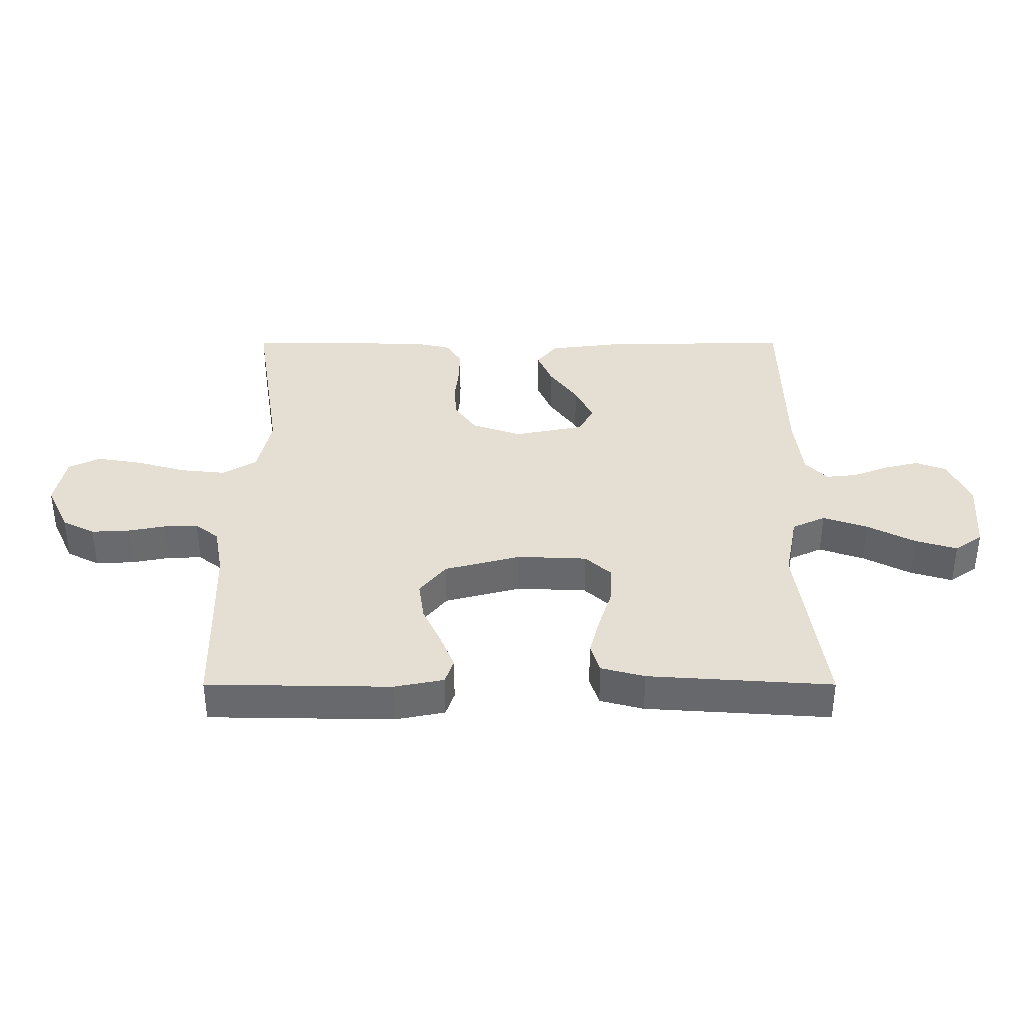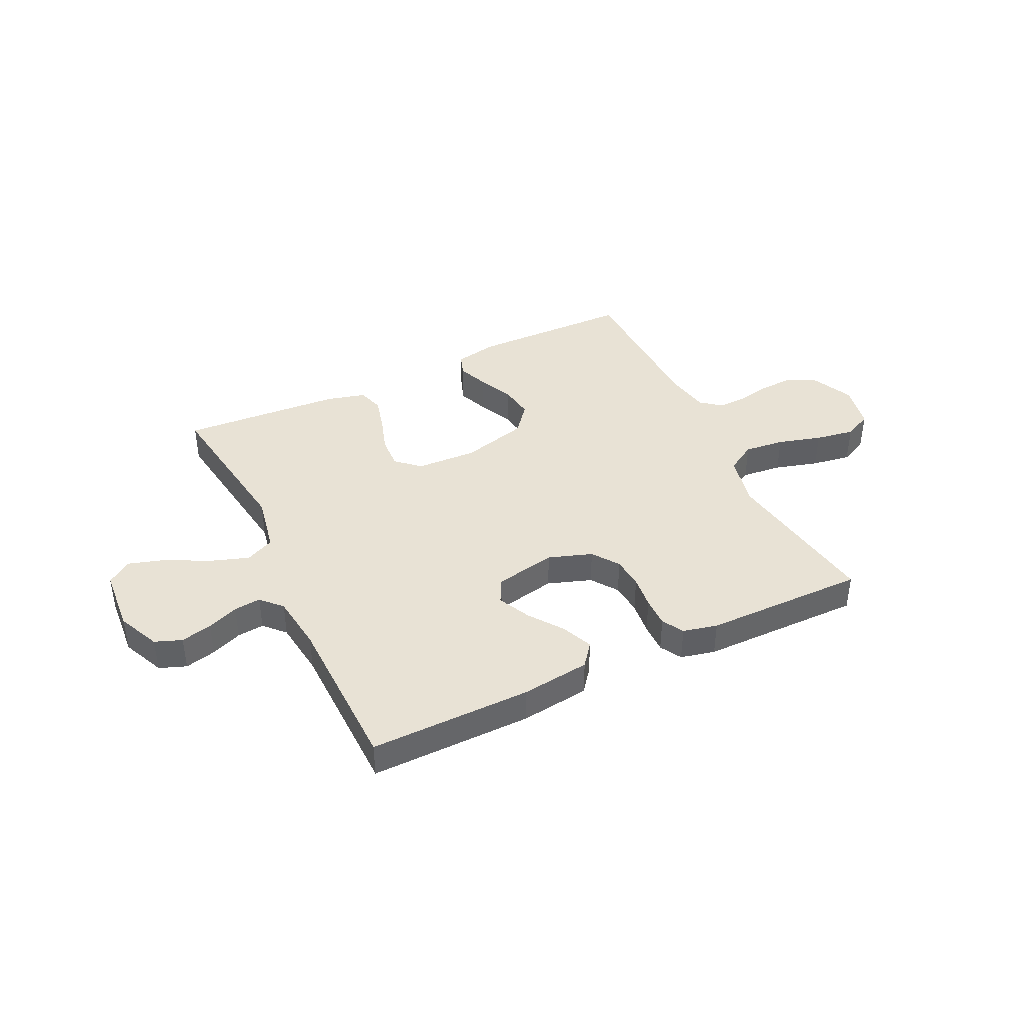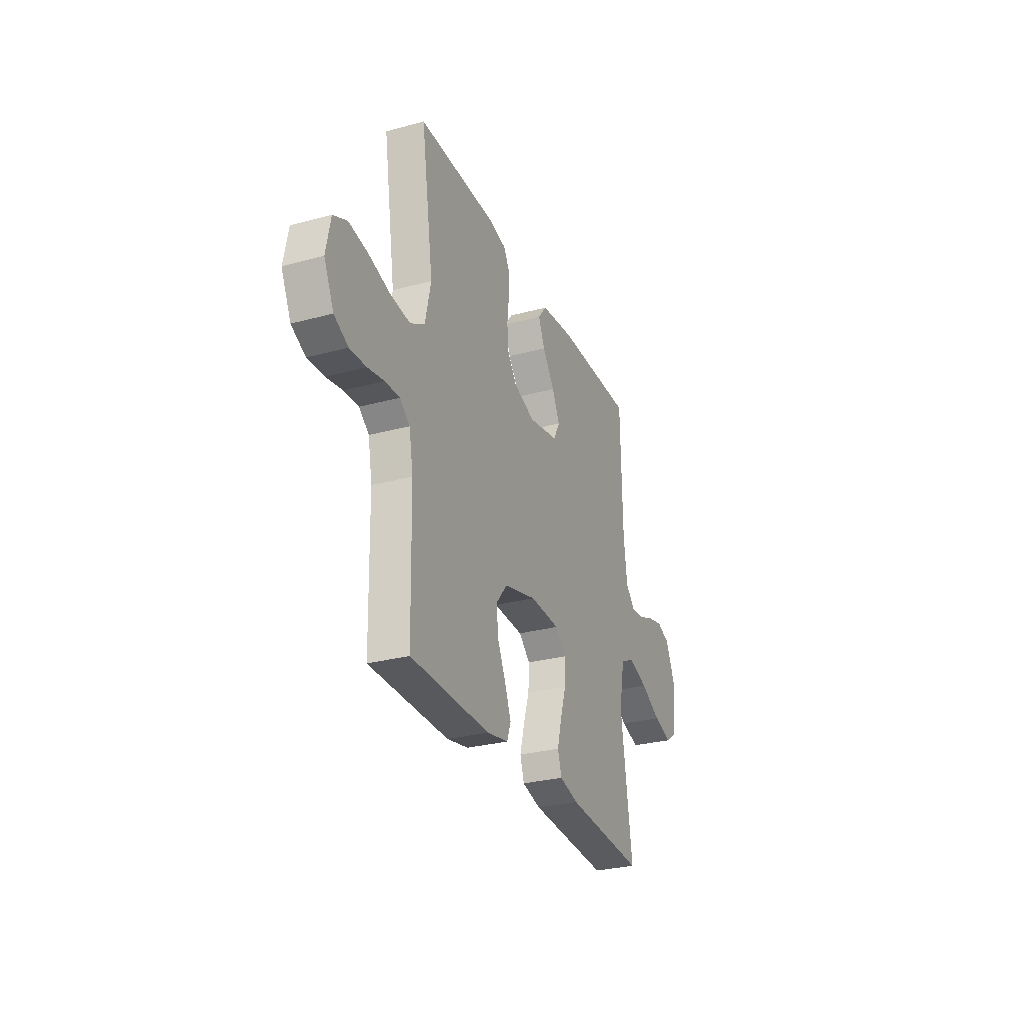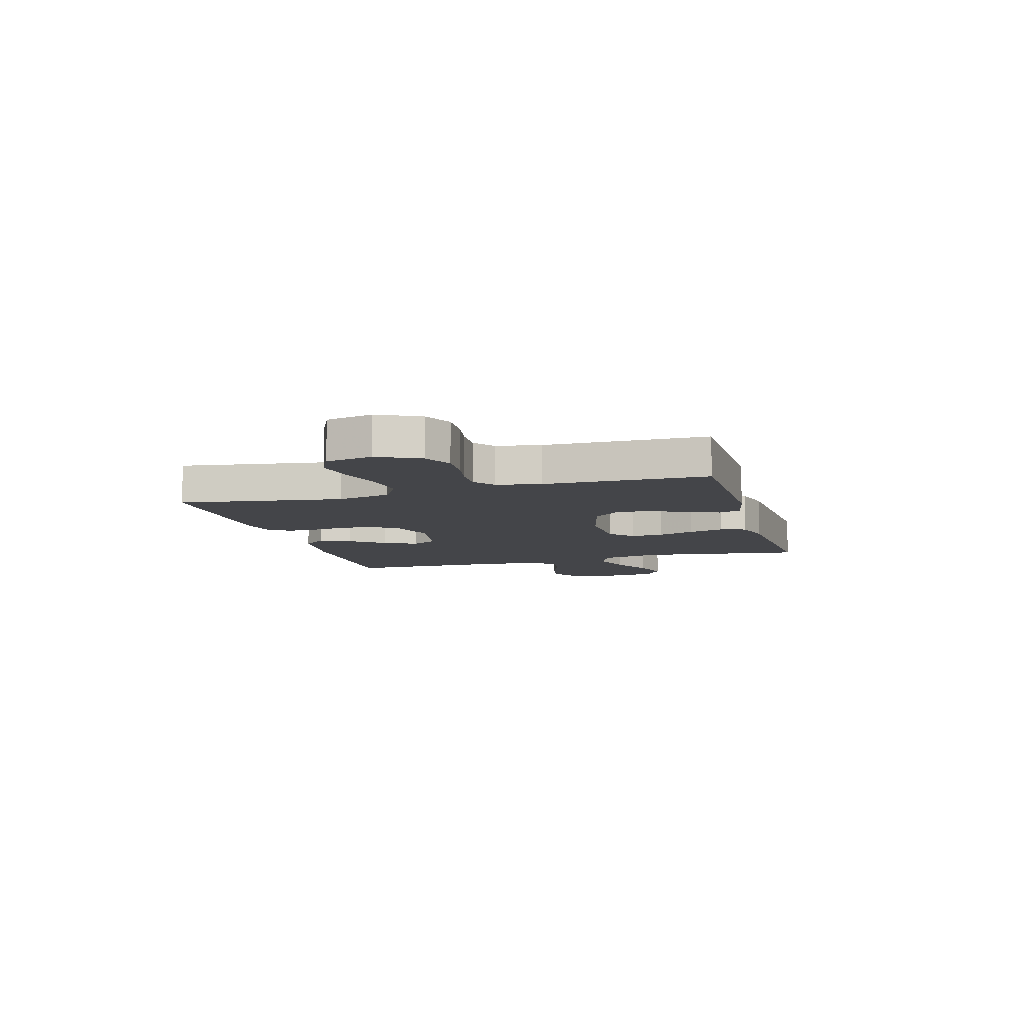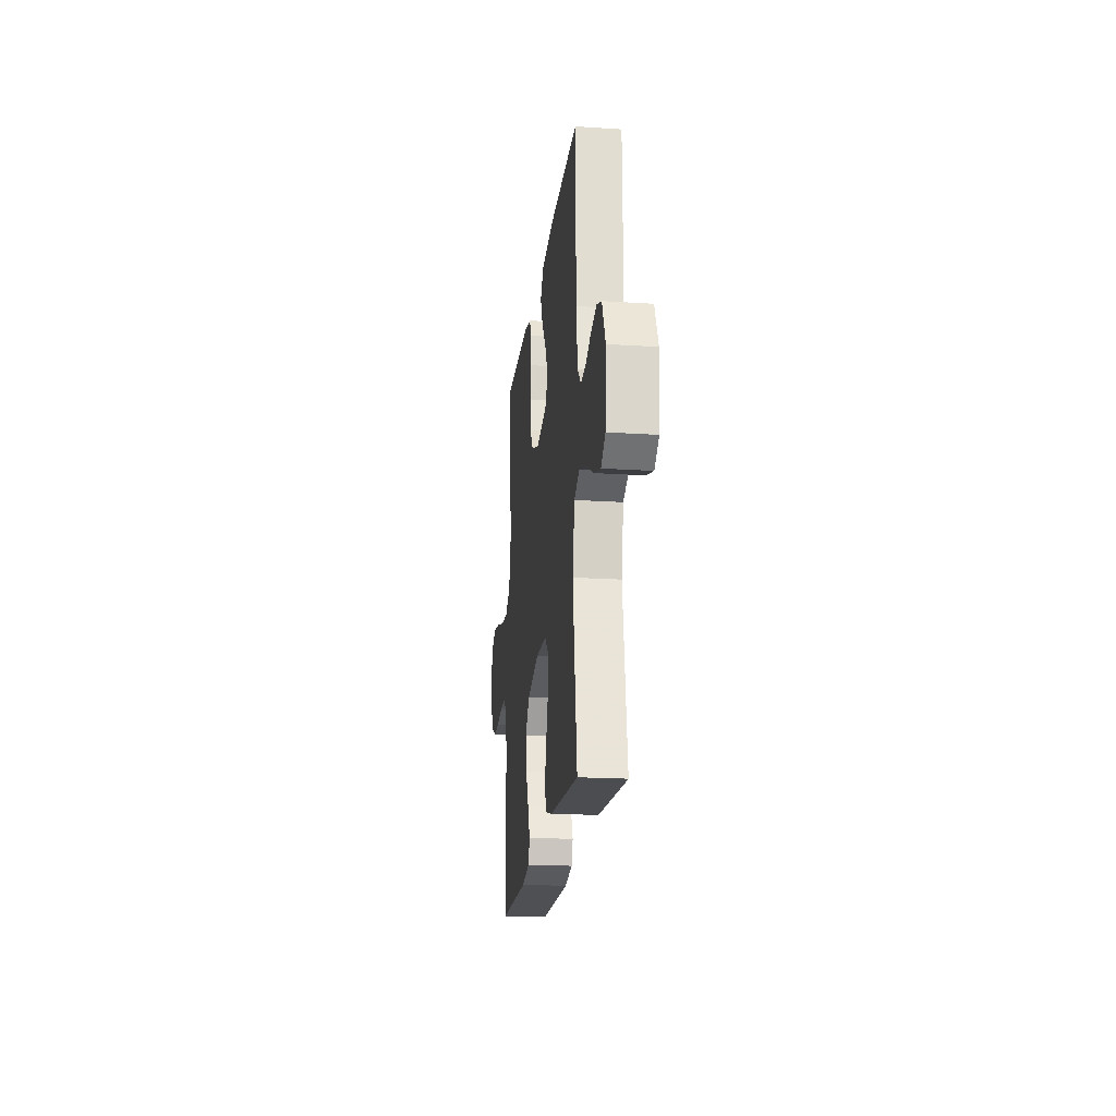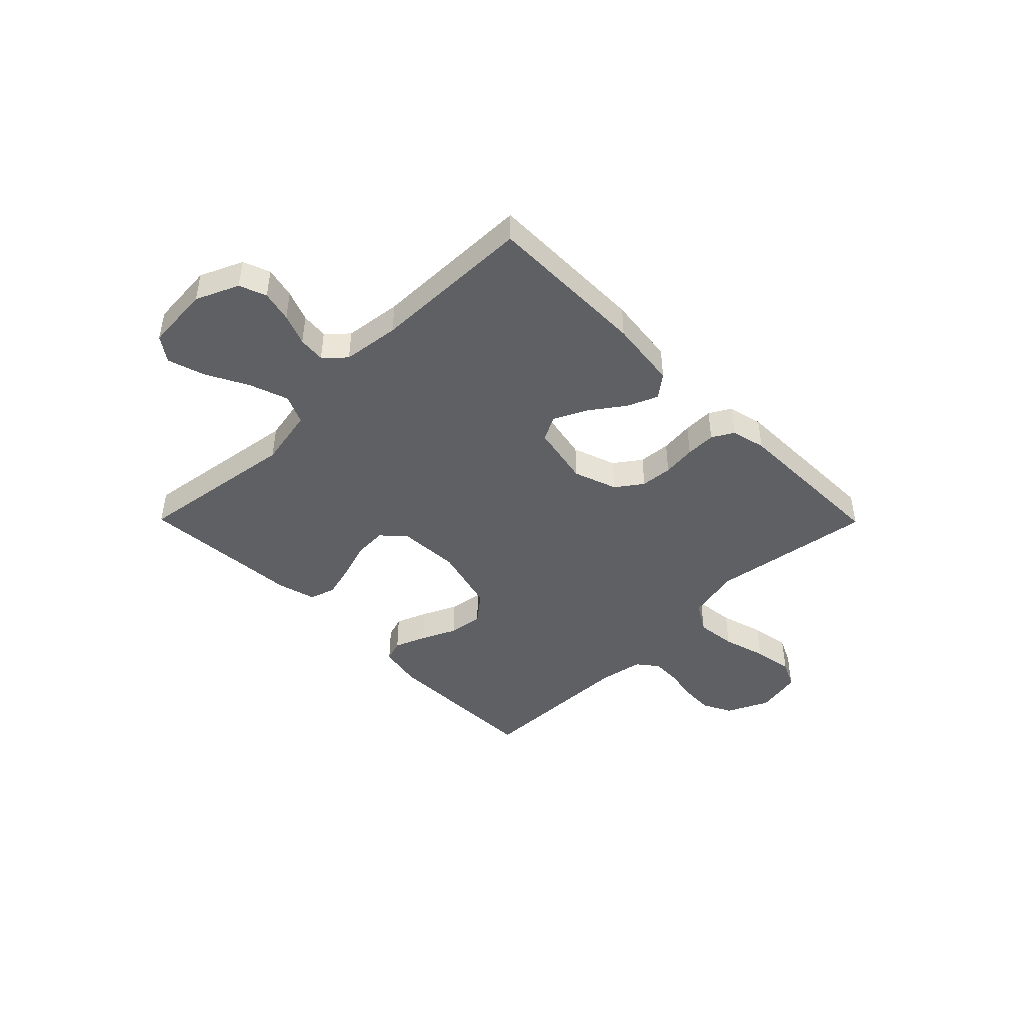
<metadata>
{"format":"obj","ext":"obj","renderer":"f3d","projection":"perspective","resolution":1024,"background":"white","views":[{"elev":-52.8,"azim":-180.0,"up":"+Z"},{"elev":40.7,"azim":-25.7,"up":"+Y"},{"elev":-28.8,"azim":112.0,"up":"+Z"},{"elev":-9.1,"azim":106.0,"up":"+Y"},{"elev":-19.7,"azim":-96.8,"up":"+Z"},{"elev":-44.8,"azim":-45.3,"up":"+Y"}]}
</metadata>
<code>
v -0.5 0.07 -0.5
v -0.457 0.07 -0.2
v -0.478 0.07 -0.091
v -0.532 0.07 -0.066
v -0.605 0.07 -0.091
v -0.682 0.07 -0.131
v -0.751 0.07 -0.152
v -0.796 0.07 -0.12
v -0.805 0.07 0
v -0.77 0.07 0.079
v -0.72 0.07 0.098
v -0.662 0.07 0.084
v -0.604 0.07 0.061
v -0.554 0.07 0.056
v -0.518 0.07 0.094
v -0.505 0.07 0.2
v -0.5 0.07 0.5
v -0.2 0.07 0.497
v -0.072 0.07 0.481
v -0.039 0.07 0.439
v -0.063 0.07 0.382
v -0.109 0.07 0.318
v -0.138 0.07 0.258
v -0.114 0.07 0.212
v 0 0.07 0.189
v 0.081 0.07 0.217
v 0.116 0.07 0.266
v 0.121 0.07 0.325
v 0.114 0.07 0.387
v 0.113 0.07 0.443
v 0.136 0.07 0.483
v 0.2 0.07 0.498
v 0.5 0.07 0.5
v 0.454 0.07 0.2
v 0.476 0.07 0.101
v 0.531 0.07 0.068
v 0.606 0.07 0.076
v 0.687 0.07 0.099
v 0.76 0.07 0.111
v 0.812 0.07 0.086
v 0.829 0.07 0
v 0.792 0.07 -0.078
v 0.739 0.07 -0.105
v 0.677 0.07 -0.102
v 0.615 0.07 -0.09
v 0.56 0.07 -0.088
v 0.522 0.07 -0.118
v 0.507 0.07 -0.2
v 0.5 0.07 -0.5
v 0.2 0.07 -0.505
v 0.119 0.07 -0.489
v 0.105 0.07 -0.448
v 0.128 0.07 -0.39
v 0.158 0.07 -0.325
v 0.167 0.07 -0.261
v 0.124 0.07 -0.208
v 0 0.07 -0.175
v -0.113 0.07 -0.18
v -0.156 0.07 -0.219
v -0.153 0.07 -0.28
v -0.131 0.07 -0.348
v -0.114 0.07 -0.413
v -0.129 0.07 -0.461
v -0.2 0.07 -0.48
v -0.5 0 -0.5
v -0.457 0 -0.2
v -0.478 0 -0.091
v -0.532 0 -0.066
v -0.605 0 -0.091
v -0.682 0 -0.131
v -0.751 0 -0.152
v -0.796 0 -0.12
v -0.805 0 0
v -0.77 0 0.079
v -0.72 0 0.098
v -0.662 0 0.084
v -0.604 0 0.061
v -0.554 0 0.056
v -0.518 0 0.094
v -0.505 0 0.2
v -0.5 0 0.5
v -0.2 0 0.497
v -0.072 0 0.481
v -0.039 0 0.439
v -0.063 0 0.382
v -0.109 0 0.318
v -0.138 0 0.258
v -0.114 0 0.212
v 0 0 0.189
v 0.081 0 0.217
v 0.116 0 0.266
v 0.121 0 0.325
v 0.114 0 0.387
v 0.113 0 0.443
v 0.136 0 0.483
v 0.2 0 0.498
v 0.5 0 0.5
v 0.454 0 0.2
v 0.476 0 0.101
v 0.531 0 0.068
v 0.606 0 0.076
v 0.687 0 0.099
v 0.76 0 0.111
v 0.812 0 0.086
v 0.829 0 0
v 0.792 0 -0.078
v 0.739 0 -0.105
v 0.677 0 -0.102
v 0.615 0 -0.09
v 0.56 0 -0.088
v 0.522 0 -0.118
v 0.507 0 -0.2
v 0.5 0 -0.5
v 0.2 0 -0.505
v 0.119 0 -0.489
v 0.105 0 -0.448
v 0.128 0 -0.39
v 0.158 0 -0.325
v 0.167 0 -0.261
v 0.124 0 -0.208
v 0 0 -0.175
v -0.113 0 -0.18
v -0.156 0 -0.219
v -0.153 0 -0.28
v -0.131 0 -0.348
v -0.114 0 -0.413
v -0.129 0 -0.461
v -0.2 0 -0.48
f 63 64 1 2
f 60 61 62 63
f 60 63 2 3
f 59 60 3
f 58 59 3 4
f 57 58 4
f 51 52 53 54
f 49 50 51 54
f 48 49 54 55
f 47 48 55 56
f 42 43 44 45
f 42 45 46
f 41 42 46
f 40 41 46
f 37 38 39 40
f 36 37 40 46
f 35 36 46 47
f 31 32 33 34
f 28 29 30 31
f 27 28 31 34
f 26 27 34 35
f 19 20 21 22
f 19 22 23
f 16 17 18 19
f 15 16 19 23
f 14 15 23 24
f 10 11 12 13
f 8 9 10 13
f 8 13 14
f 5 6 7 8
f 4 5 8 14
f 57 4 14 24
f 25 26 35 47
f 47 56 57
f 24 25 47 57
f 66 65 128 127
f 127 126 125 124
f 67 66 127 124
f 67 124 123
f 68 67 123 122
f 68 122 121
f 118 117 116 115
f 118 115 114 113
f 119 118 113 112
f 120 119 112 111
f 109 108 107 106
f 110 109 106
f 110 106 105
f 110 105 104
f 104 103 102 101
f 110 104 101 100
f 111 110 100 99
f 98 97 96 95
f 95 94 93 92
f 98 95 92 91
f 99 98 91 90
f 86 85 84 83
f 87 86 83
f 83 82 81 80
f 87 83 80 79
f 88 87 79 78
f 77 76 75 74
f 77 74 73 72
f 78 77 72
f 72 71 70 69
f 78 72 69 68
f 88 78 68 121
f 111 99 90 89
f 121 120 111
f 121 111 89 88
f 1 65 66 2
f 2 66 67 3
f 3 67 68 4
f 4 68 69 5
f 5 69 70 6
f 6 70 71 7
f 7 71 72 8
f 8 72 73 9
f 9 73 74 10
f 10 74 75 11
f 11 75 76 12
f 12 76 77 13
f 13 77 78 14
f 14 78 79 15
f 15 79 80 16
f 16 80 81 17
f 17 81 82 18
f 18 82 83 19
f 19 83 84 20
f 20 84 85 21
f 21 85 86 22
f 22 86 87 23
f 23 87 88 24
f 24 88 89 25
f 25 89 90 26
f 26 90 91 27
f 27 91 92 28
f 28 92 93 29
f 29 93 94 30
f 30 94 95 31
f 31 95 96 32
f 32 96 97 33
f 33 97 98 34
f 34 98 99 35
f 35 99 100 36
f 36 100 101 37
f 37 101 102 38
f 38 102 103 39
f 39 103 104 40
f 40 104 105 41
f 41 105 106 42
f 42 106 107 43
f 43 107 108 44
f 44 108 109 45
f 45 109 110 46
f 46 110 111 47
f 47 111 112 48
f 48 112 113 49
f 49 113 114 50
f 50 114 115 51
f 51 115 116 52
f 52 116 117 53
f 53 117 118 54
f 54 118 119 55
f 55 119 120 56
f 56 120 121 57
f 57 121 122 58
f 58 122 123 59
f 59 123 124 60
f 60 124 125 61
f 61 125 126 62
f 62 126 127 63
f 63 127 128 64
f 64 128 65 1

</code>
